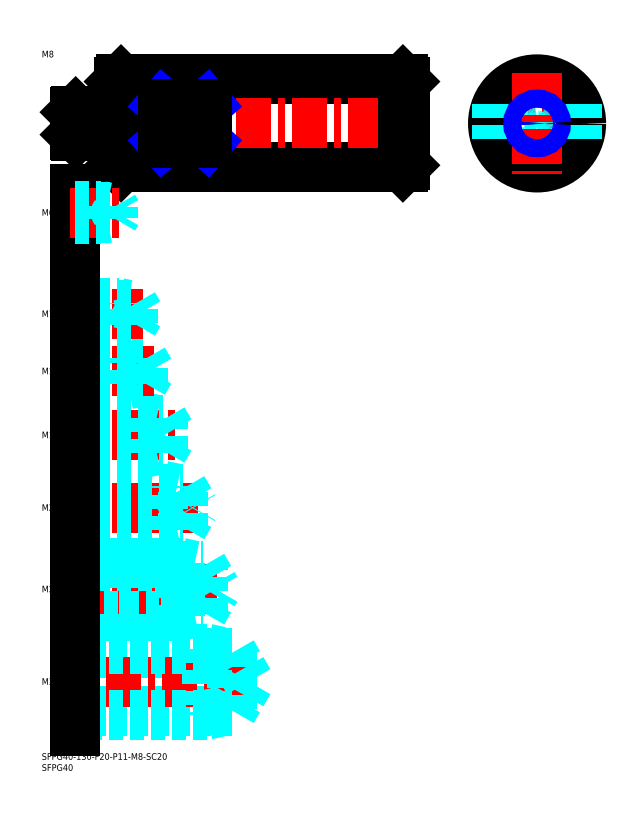
<metadata>
{"format":"dxf","ext":"dxf","renderer":"ezdxf+matplotlib","layout":"modelspace","background":"white","min_lineweight":24,"dpi":150}
</metadata>
<code>
0
SECTION
2
ENTITIES
0
INSERT
8
MSM_CONTINUOUS
2
*U4
10
0
20
0
30
0
0
INSERT
8
MSM_CONTINUOUS
2
*U5
10
0
20
0
30
0
0
INSERT
8
MSM_CONTINUOUS
2
*U6
10
0
20
0
30
0
0
LINE
8
MSM_DASHED
10
86.43
20
19.39
30
0
11
15
21
19.39
31
0
0
LINE
8
MSM_DASHED
10
86.43
20
45.61
30
0
11
15
21
45.61
31
0
0
LINE
8
MSM_CENTER
10
96
20
32.5
30
0
11
13
21
32.5
31
0
0
LINE
8
MSM_DASHED
10
75
20
47.5
30
0
11
15
21
47.5
31
0
0
LINE
8
MSM_DASHED
10
75
20
17.5
30
0
11
15
21
17.5
31
0
0
LINE
8
MSM_DASHED
10
75
20
47.5
30
0
11
75
21
17.5
31
0
0
LINE
8
MSM_DASHED
10
86.43
20
45.61
30
0
11
86.43
21
19.39
31
0
0
LINE
8
MSM_DASHED
10
94
20
32.5
30
0
11
86.43
21
45.61
31
0
0
LINE
8
MSM_DASHED
10
94
20
32.5
30
0
11
86.43
21
19.39
31
0
0
LINE
8
MSM_DASHED
10
75
20
47.5
30
0
11
83.75
21
45.61
31
0
0
LINE
8
MSM_DASHED
10
75
20
17.5
30
0
11
83.75
21
19.39
31
0
0
INSERT
8
MSM_CONTINUOUS
2
*U7
10
0
20
0
30
0
0
LINE
8
MSM_DASHED
10
15
20
64.12
30
0
11
73.01
21
64.12
31
0
0
LINE
8
MSM_CENTER
10
13
20
74.5
30
0
11
81
21
74.5
31
0
0
LINE
8
MSM_DASHED
10
73.01
20
64.12
30
0
11
73.01
21
84.88
31
0
0
LINE
8
MSM_DASHED
10
63
20
62.5
30
0
11
70.5
21
64.12
31
0
0
LINE
8
MSM_DASHED
10
15
20
84.88
30
0
11
73.01
21
84.88
31
0
0
LINE
8
MSM_DASHED
10
63
20
86.5
30
0
11
15
21
86.5
31
0
0
LINE
8
MSM_DASHED
10
63
20
62.5
30
0
11
15
21
62.5
31
0
0
LINE
8
MSM_DASHED
10
63
20
86.5
30
0
11
70.5
21
84.88
31
0
0
LINE
8
MSM_DASHED
10
63
20
86.5
30
0
11
63
21
62.5
31
0
0
LINE
8
MSM_DASHED
10
73.01
20
84.88
30
0
11
79
21
74.5
31
0
0
LINE
8
MSM_DASHED
10
73.01
20
64.12
30
0
11
79
21
74.5
31
0
0
INSERT
8
MSM_CONTINUOUS
2
*U8
10
0
20
0
30
0
0
LINE
8
MSM_CENTER
10
13
20
111.5
30
0
11
71
21
111.5
31
0
0
LINE
8
MSM_DASHED
10
15
20
120.1
30
0
11
64.01
21
120.1
31
0
0
LINE
8
MSM_DASHED
10
15
20
102.9
30
0
11
64.01
21
102.9
31
0
0
LINE
8
MSM_DASHED
10
15
20
101.5
30
0
11
55
21
101.5
31
0
0
LINE
8
MSM_DASHED
10
15
20
121.5
30
0
11
55
21
121.5
31
0
0
LINE
8
MSM_DASHED
10
64.01
20
120.1
30
0
11
69
21
111.5
31
0
0
LINE
8
MSM_DASHED
10
64.01
20
102.9
30
0
11
69
21
111.5
31
0
0
LINE
8
MSM_DASHED
10
55
20
101.5
30
0
11
55
21
121.5
31
0
0
LINE
8
MSM_DASHED
10
64.01
20
102.9
30
0
11
64.01
21
120.1
31
0
0
LINE
8
MSM_DASHED
10
55
20
101.5
30
0
11
61.25
21
102.9
31
0
0
LINE
8
MSM_DASHED
10
55
20
121.5
30
0
11
61.25
21
120.1
31
0
0
INSERT
8
MSM_CONTINUOUS
2
*U9
10
0
20
0
30
0
0
LINE
8
MSM_CENTER
10
13
20
144.5
30
0
11
61
21
144.5
31
0
0
LINE
8
MSM_DASHED
10
55.01
20
137.6
30
0
11
59
21
144.5
31
0
0
LINE
8
MSM_DASHED
10
15
20
136.5
30
0
11
47
21
136.5
31
0
0
LINE
8
MSM_DASHED
10
15
20
137.6
30
0
11
55.01
21
137.6
31
0
0
LINE
8
MSM_DASHED
10
47
20
136.5
30
0
11
47
21
152.5
31
0
0
LINE
8
MSM_DASHED
10
55.01
20
137.6
30
0
11
55.01
21
151.4
31
0
0
LINE
8
MSM_DASHED
10
47
20
136.5
30
0
11
52
21
137.6
31
0
0
LINE
8
MSM_DASHED
10
55.01
20
151.4
30
0
11
59
21
144.5
31
0
0
LINE
8
MSM_DASHED
10
15
20
151.4
30
0
11
55.01
21
151.4
31
0
0
LINE
8
MSM_DASHED
10
15
20
152.5
30
0
11
47
21
152.5
31
0
0
LINE
8
MSM_DASHED
10
47
20
152.5
30
0
11
52
21
151.4
31
0
0
LINE
8
MSM_CENTER
10
13
20
173.5
30
0
11
51
21
173.5
31
0
0
LINE
8
MSM_DASHED
10
46.08
20
168.4
30
0
11
46.08
21
178.6
31
0
0
LINE
8
MSM_DASHED
10
46.08
20
178.6
30
0
11
49
21
173.5
31
0
0
LINE
8
MSM_DASHED
10
39
20
167.5
30
0
11
39
21
179.5
31
0
0
LINE
8
MSM_DASHED
10
15
20
168.4
30
0
11
46.08
21
168.4
31
0
0
LINE
8
MSM_DASHED
10
15
20
167.5
30
0
11
39
21
167.5
31
0
0
LINE
8
MSM_DASHED
10
39
20
167.5
30
0
11
43.37
21
168.4
31
0
0
LINE
8
MSM_DASHED
10
46.08
20
168.4
30
0
11
49
21
173.5
31
0
0
LINE
8
MSM_DASHED
10
15
20
179.5
30
0
11
39
21
179.5
31
0
0
LINE
8
MSM_DASHED
10
15
20
178.6
30
0
11
46.08
21
178.6
31
0
0
LINE
8
MSM_DASHED
10
39
20
179.5
30
0
11
43.37
21
178.6
31
0
0
INSERT
8
MSM_CONTINUOUS
2
*U10
10
0
20
0
30
0
0
INSERT
8
MSM_CONTINUOUS
2
*U11
10
0
20
0
30
0
0
LINE
8
MSM_CENTER
10
13
20
199.5
30
0
11
46
21
199.5
31
0
0
LINE
8
MSM_DASHED
10
41.58
20
195.3
30
0
11
41.58
21
203.7
31
0
0
LINE
8
MSM_DASHED
10
41.58
20
203.7
30
0
11
44
21
199.5
31
0
0
LINE
8
MSM_DASHED
10
35
20
194.5
30
0
11
35
21
204.5
31
0
0
LINE
8
MSM_DASHED
10
15
20
195.3
30
0
11
41.58
21
195.3
31
0
0
LINE
8
MSM_DASHED
10
15
20
194.5
30
0
11
35
21
194.5
31
0
0
LINE
8
MSM_DASHED
10
35
20
194.5
30
0
11
38.75
21
195.3
31
0
0
LINE
8
MSM_DASHED
10
41.58
20
195.3
30
0
11
44
21
199.5
31
0
0
LINE
8
MSM_DASHED
10
15
20
204.5
30
0
11
35
21
204.5
31
0
0
LINE
8
MSM_DASHED
10
15
20
203.7
30
0
11
41.58
21
203.7
31
0
0
LINE
8
MSM_DASHED
10
35
20
204.5
30
0
11
38.75
21
203.7
31
0
0
LINE
8
MSM_DASHED
10
31
20
282
30
0
11
31
21
290
31
0
0
LINE
8
MSM_DASHED
10
37.08
20
282.7
30
0
11
37.08
21
289.3
31
0
0
LINE
8
MSM_DASHED
10
37.08
20
289.3
30
0
11
39
21
286
31
0
0
LINE
8
MSM_DASHED
10
15
20
282.7
30
0
11
37.08
21
282.7
31
0
0
LINE
8
MSM_DASHED
10
15
20
282
30
0
11
31
21
282
31
0
0
LINE
8
MSM_DASHED
10
31
20
282
30
0
11
34.13
21
282.7
31
0
0
LINE
8
MSM_DASHED
10
37.08
20
282.7
30
0
11
39
21
286
31
0
0
LINE
8
MSM_DASHED
10
15
20
290
30
0
11
31
21
290
31
0
0
LINE
8
MSM_DASHED
10
15
20
289.3
30
0
11
37.08
21
289.3
31
0
0
LINE
8
MSM_DASHED
10
31
20
290
30
0
11
34.13
21
289.3
31
0
0
INSERT
8
MSM_CONTINUOUS
2
*U12
10
0
20
0
30
0
0
LINE
8
MSM_CONTINUOUS
10
15
20
256
30
0
11
15
21
10
31
0
0
LINE
8
MSM_CONTINUOUS
10
36
20
306
30
0
11
164
21
306
31
0
0
LINE
8
MSM_CONTINUOUS
10
36
20
266
30
0
11
164
21
266
31
0
0
LINE
8
MSM_CENTER
10
12
20
286
30
0
11
168
21
286
31
0
0
LINE
8
MSM_CONTINUOUS
10
15.4
20
280.5
30
0
11
34.5
21
280.5
31
0
0
LINE
8
MSM_CONTINUOUS
10
15.4
20
291.5
30
0
11
34.5
21
291.5
31
0
0
LINE
8
MSM_CONTINUOUS
10
15.4
20
291.5
30
0
11
15.4
21
280.5
31
0
0
LINE
8
MSM_CONTINUOUS
10
15
20
280.9
30
0
11
15.4
21
280.5
31
0
0
LINE
8
MSM_CONTINUOUS
10
15.4
20
291.5
30
0
11
15
21
291.1
31
0
0
LINE
8
MSM_CONTINUOUS
10
35
20
305
30
0
11
35
21
267
31
0
0
LINE
8
MSM_CONTINUOUS
10
36
20
306
30
0
11
36
21
266
31
0
0
LINE
8
MSM_CONTINUOUS
10
35
20
267
30
0
11
36
21
266
31
0
0
ARC
8
MSM_CONTINUOUS
10
34.5
20
280
30
0
40
0.5
50
0
51
90
0
ARC
8
MSM_CONTINUOUS
10
34.5
20
292
30
0
40
0.5
50
270
51
0
0
LINE
8
MSM_CONTINUOUS
10
36
20
306
30
0
11
35
21
305
31
0
0
LINE
8
MSM_CENTER
10
201.9
20
286
30
0
11
247.9
21
286
31
0
0
LINE
8
MSM_CONTINUOUS
10
165
20
305
30
0
11
165
21
267
31
0
0
LINE
8
MSM_CONTINUOUS
10
164
20
306
30
0
11
164
21
266
31
0
0
LINE
8
MSM_CONTINUOUS
10
165
20
267
30
0
11
164
21
266
31
0
0
LINE
8
MSM_CONTINUOUS
10
164
20
306
30
0
11
165
21
305
31
0
0
CIRCLE
8
MSM_DASHED
10
224.9
20
286
30
0
40
5.5
0
CIRCLE
8
MSM_CONTINUOUS
10
224.9
20
286
30
0
40
20
0
LINE
8
MSM_CENTER
10
224.9
20
309
30
0
11
224.9
21
263
31
0
0
LINE
8
MSM_CONTINUOUS
10
75
20
294.7
30
0
11
55
21
294.7
31
0
0
LINE
8
MSM_CONTINUOUS
10
75
20
277.3
30
0
11
55
21
277.3
31
0
0
LINE
8
MSM_NARROW
10
55
20
294.7
30
0
11
75
21
277.3
31
0
0
LINE
8
MSM_NARROW
10
55
20
277.3
30
0
11
75
21
294.7
31
0
0
LINE
8
MSM_CONTINUOUS
10
55
20
294.7
30
0
11
55
21
277.3
31
0
0
LINE
8
MSM_CONTINUOUS
10
75
20
277.3
30
0
11
75
21
294.7
31
0
0
LINE
8
MSM_DASHED
10
206.9
20
294.7
30
0
11
206.9
21
277.3
31
0
0
LINE
8
MSM_DASHED
10
242.9
20
294.7
30
0
11
242.9
21
277.3
31
0
0
LINE
8
MSM_CONTINUOUS
10
15
20
291.1
30
0
11
15
21
280.9
31
0
0
CIRCLE
8
MSM_CONTINUOUS
10
224.9
20
286
30
0
40
3.324
0
CIRCLE
8
MSM_NARROW
10
224.9
20
286
30
0
40
4
0
INSERT
8
MSM_CONTINUOUS
2
*U13
10
0
20
0
30
0
0
LINE
8
MSM_CENTER
10
13
20
245.5
30
0
11
36
21
245.5
31
0
0
LINE
8
MSM_DASHED
10
15
20
248.5
30
0
11
27
21
248.5
31
0
0
LINE
8
MSM_DASHED
10
15
20
248
30
0
11
32.58
21
248
31
0
0
LINE
8
MSM_DASHED
10
15
20
243
30
0
11
32.58
21
243
31
0
0
LINE
8
MSM_DASHED
10
15
20
242.5
30
0
11
27
21
242.5
31
0
0
LINE
8
MSM_DASHED
10
27
20
242.5
30
0
11
27
21
248.5
31
0
0
LINE
8
MSM_DASHED
10
32.58
20
243
30
0
11
32.58
21
248
31
0
0
LINE
8
MSM_DASHED
10
32.58
20
248
30
0
11
34
21
245.5
31
0
0
LINE
8
MSM_DASHED
10
32.58
20
243
30
0
11
34
21
245.5
31
0
0
LINE
8
MSM_DASHED
10
27
20
242.5
30
0
11
29.5
21
243
31
0
0
LINE
8
MSM_DASHED
10
27
20
248.5
30
0
11
29.5
21
248
31
0
0
ENDSEC
0
EOF

</code>
